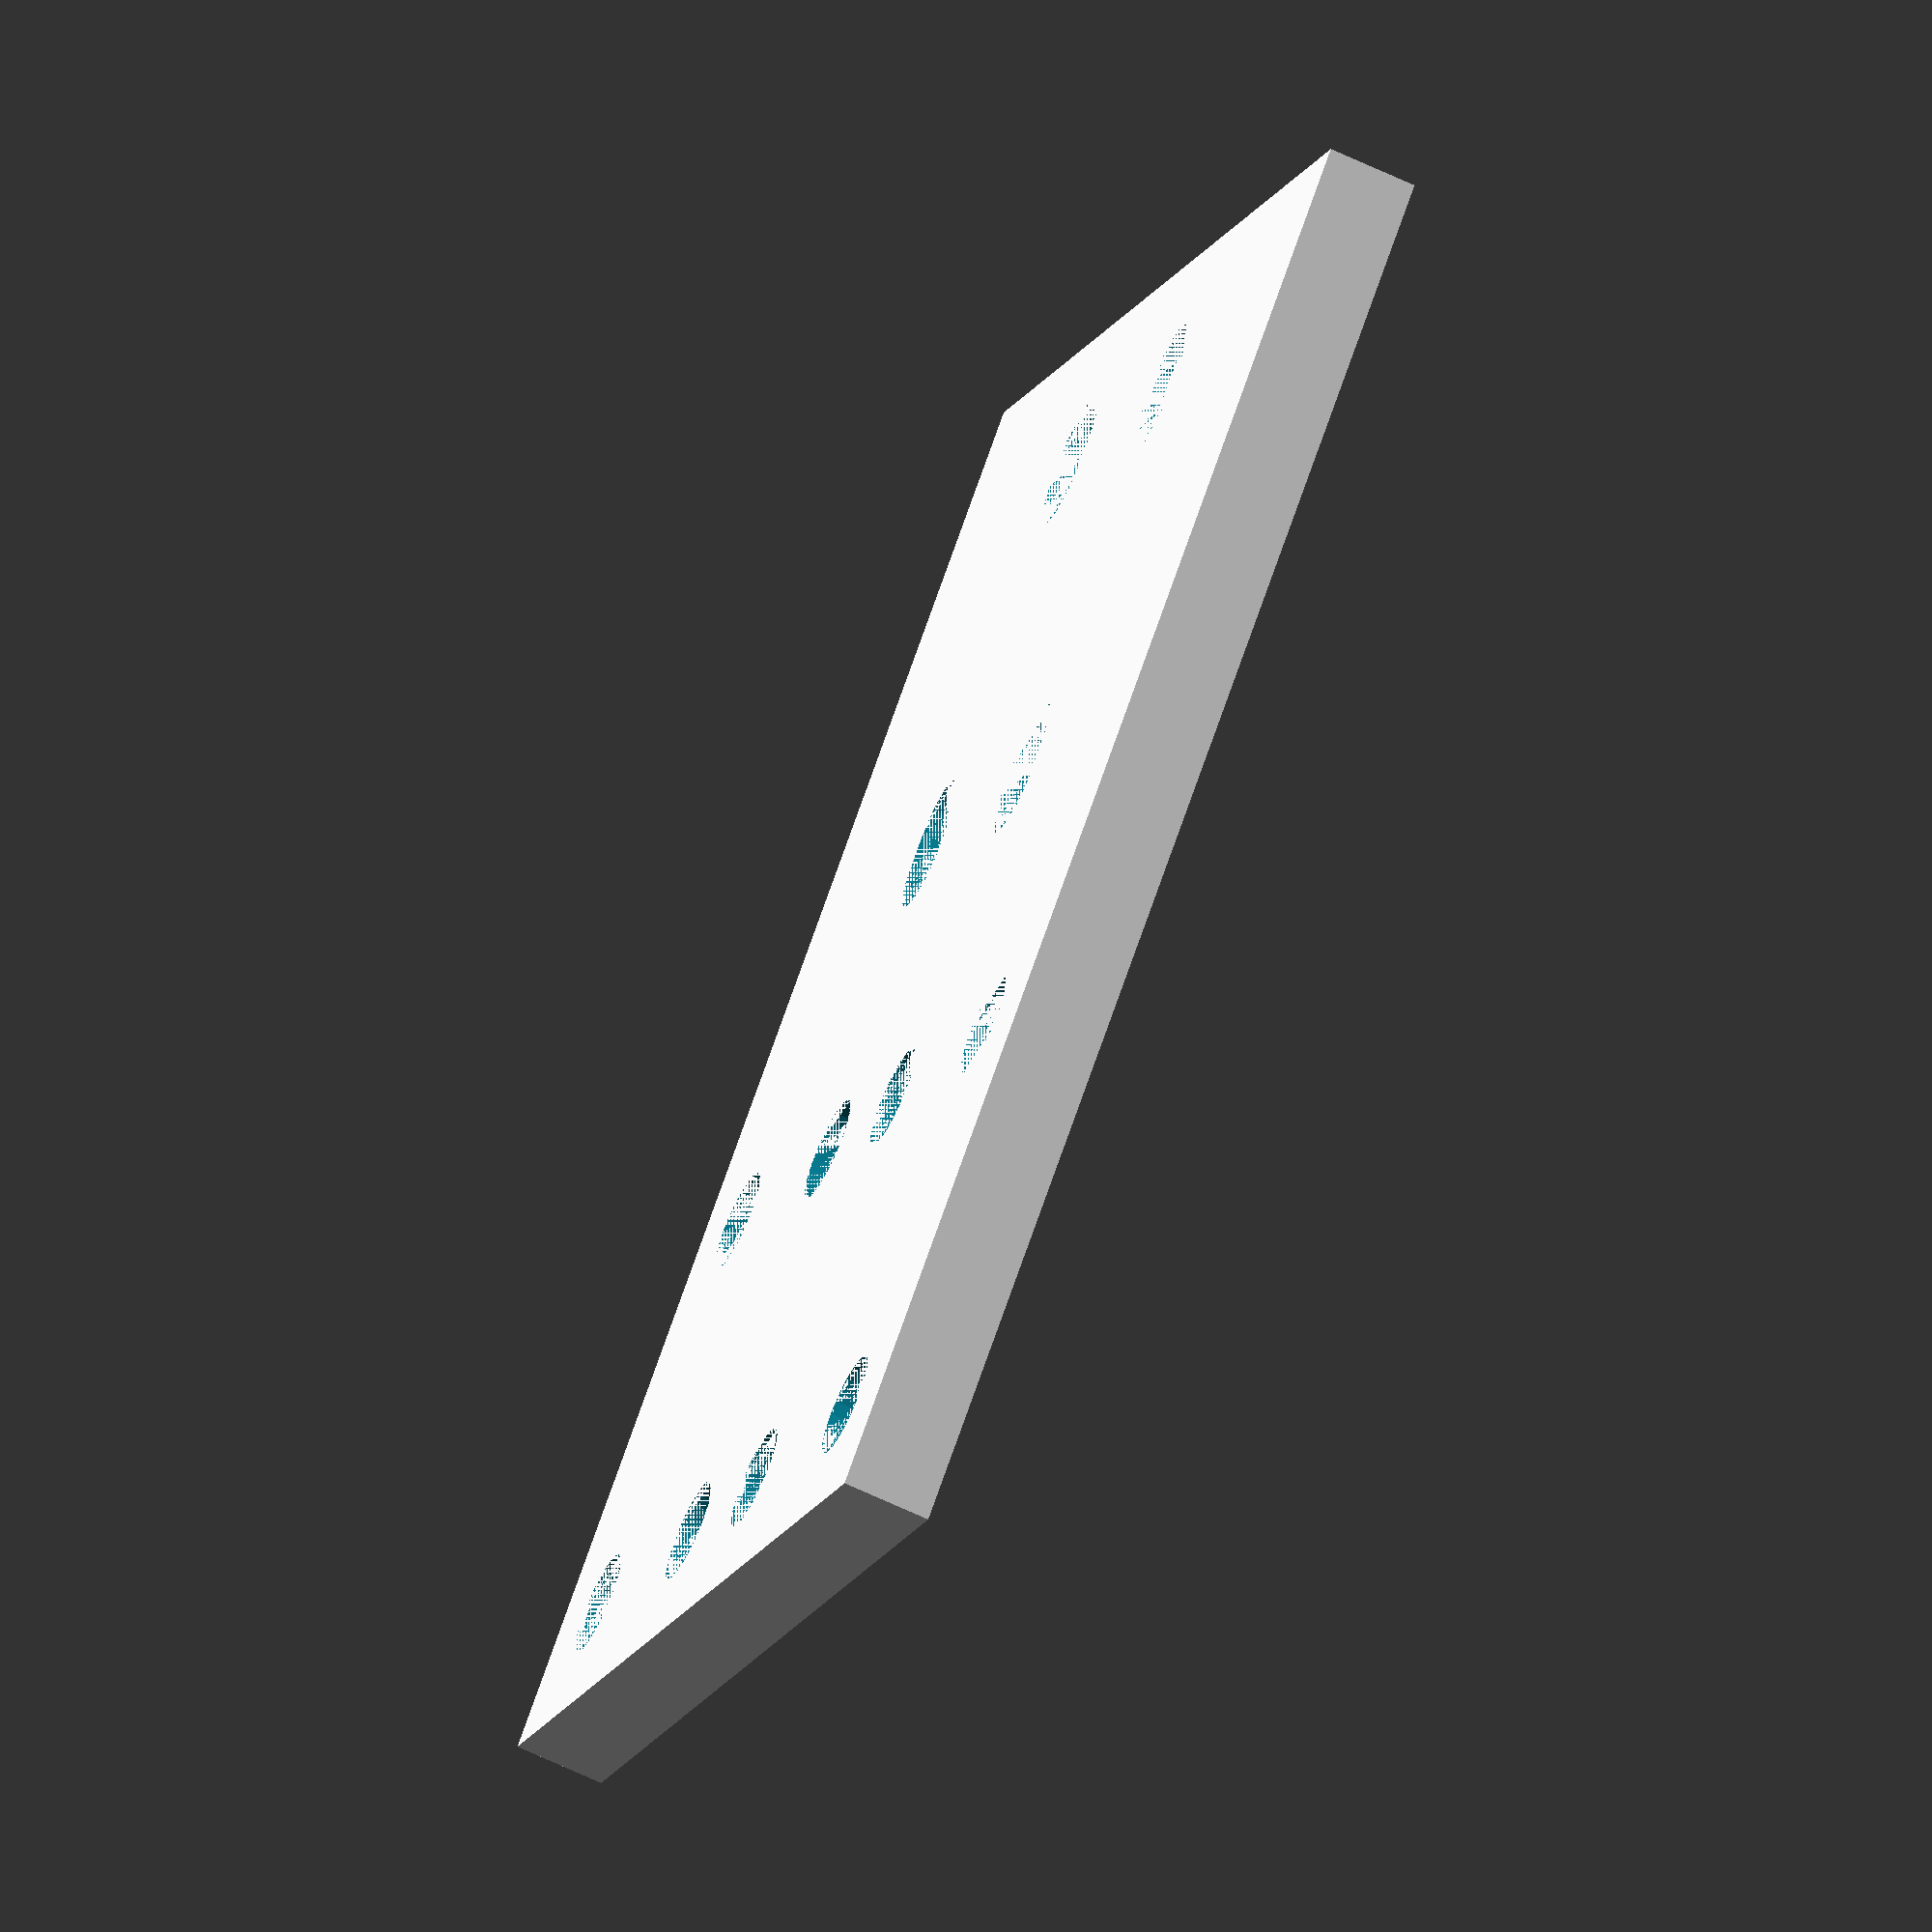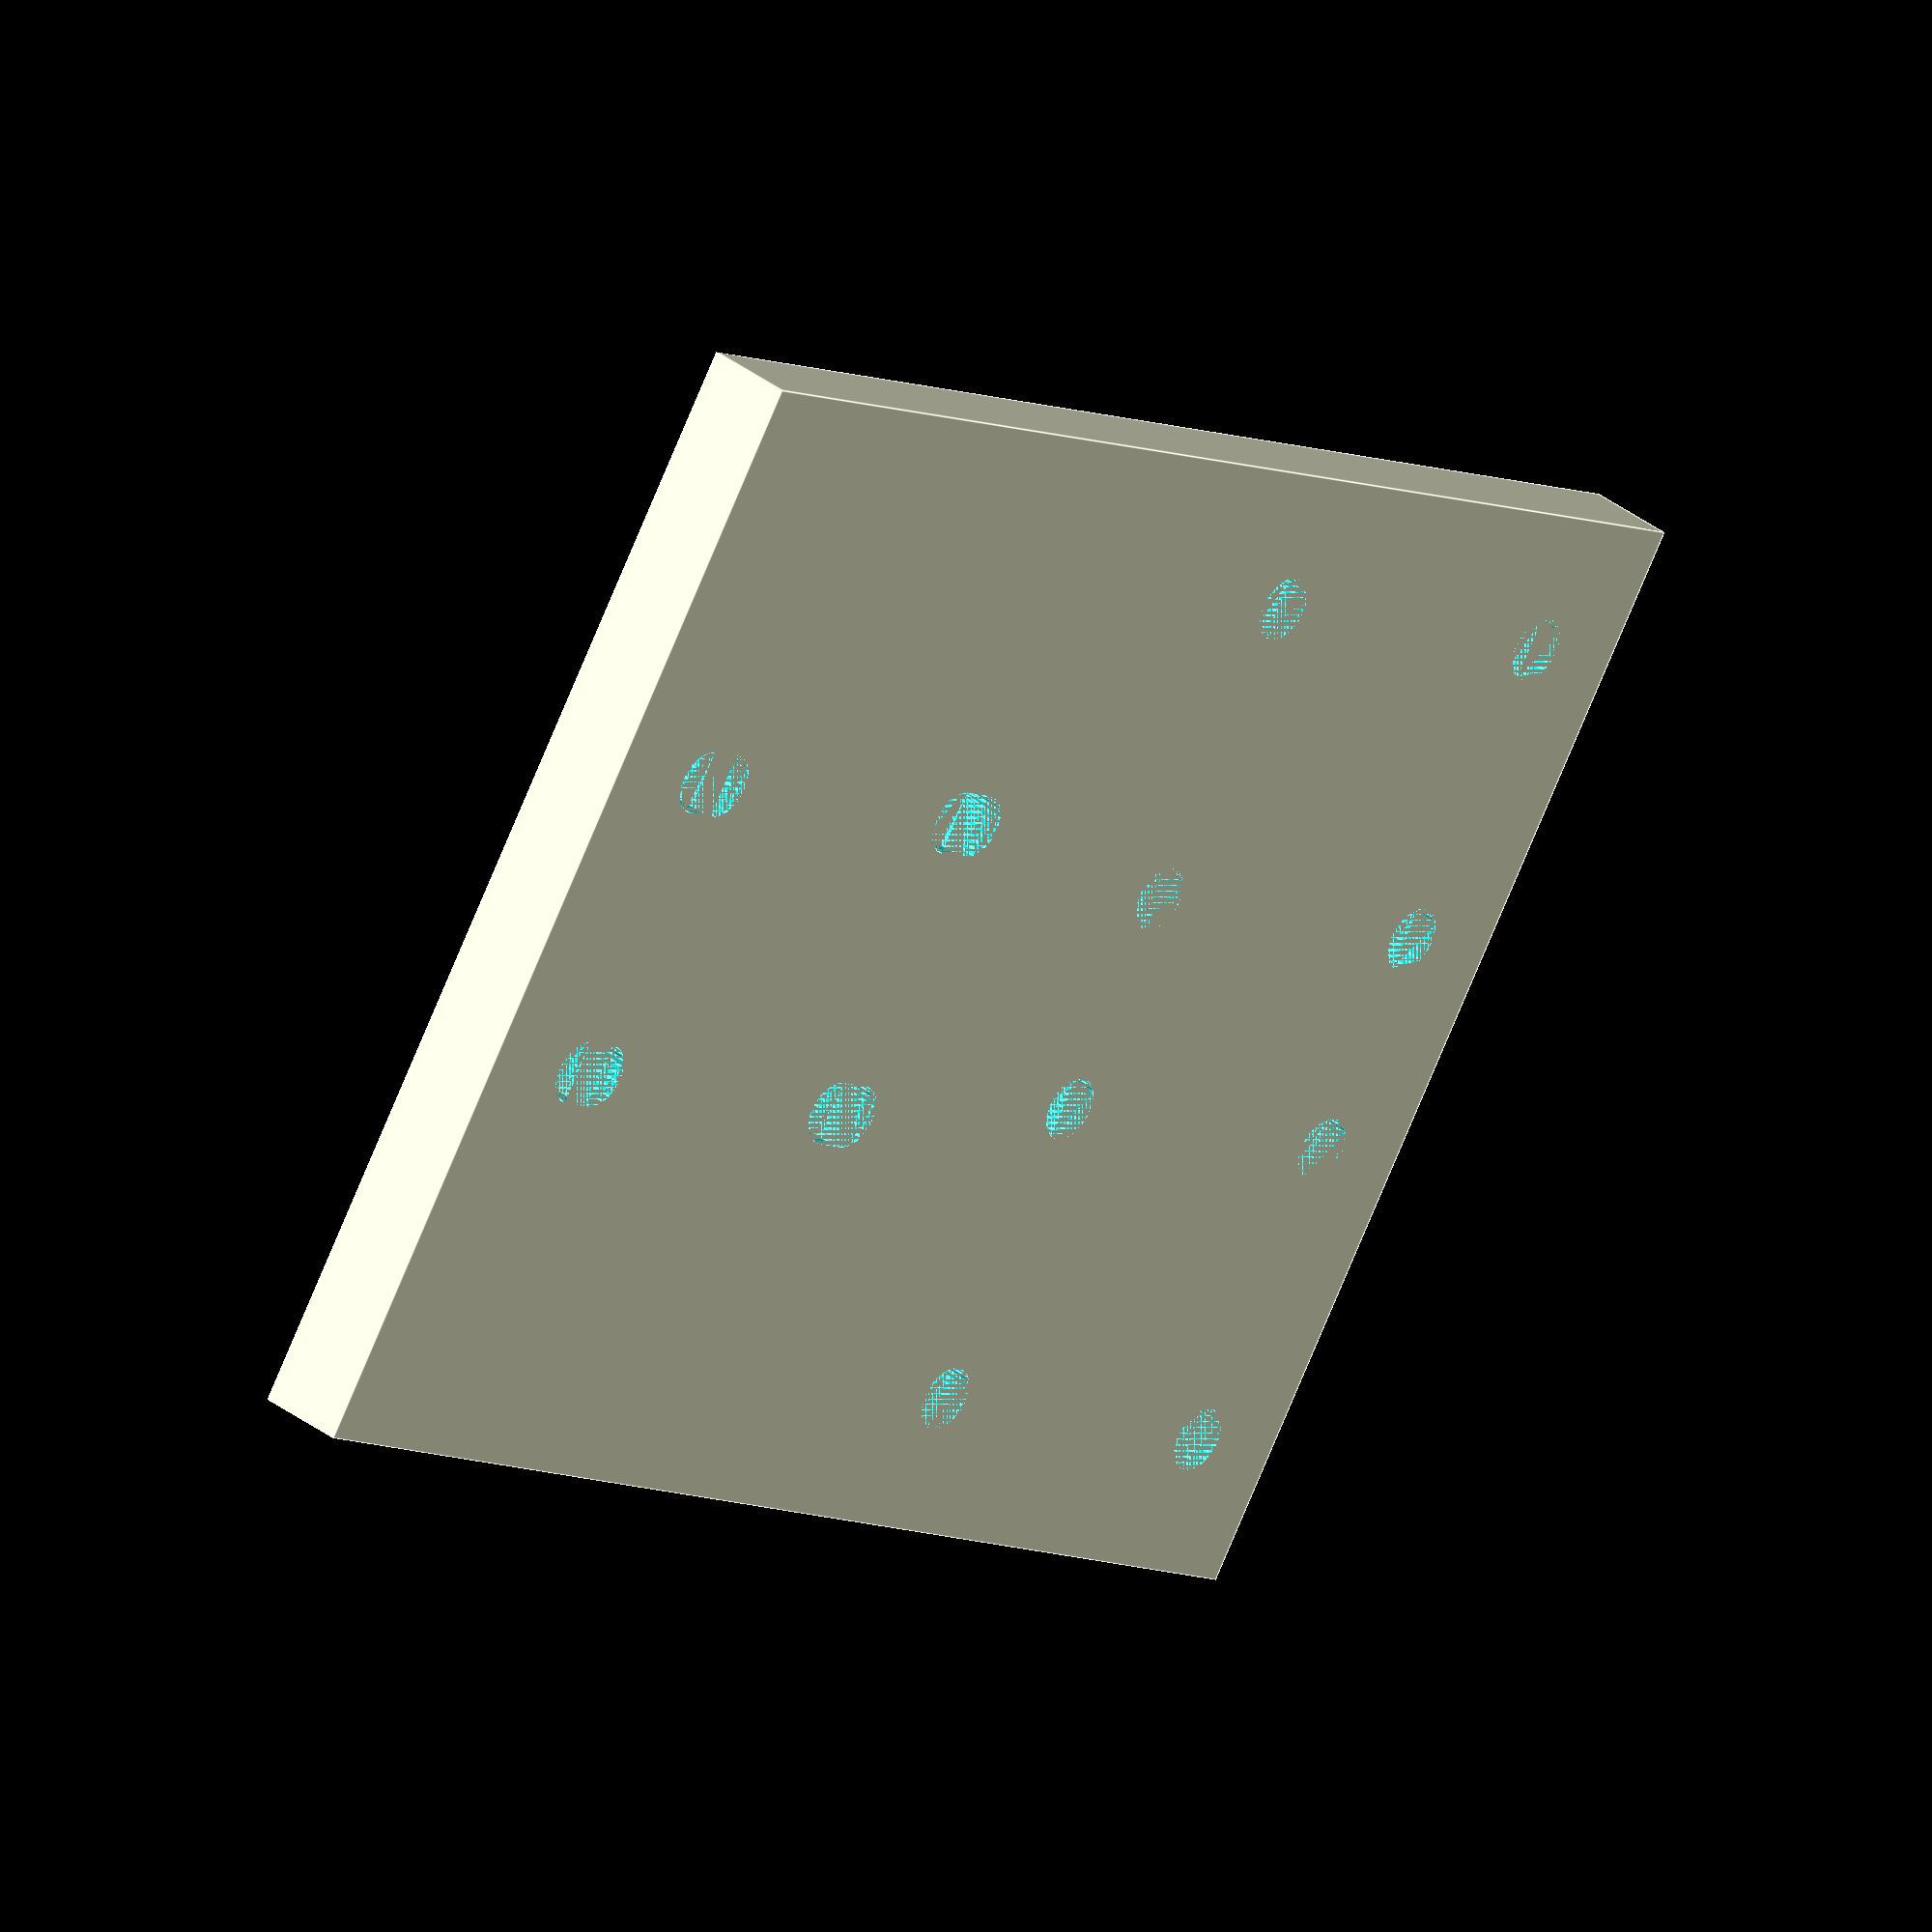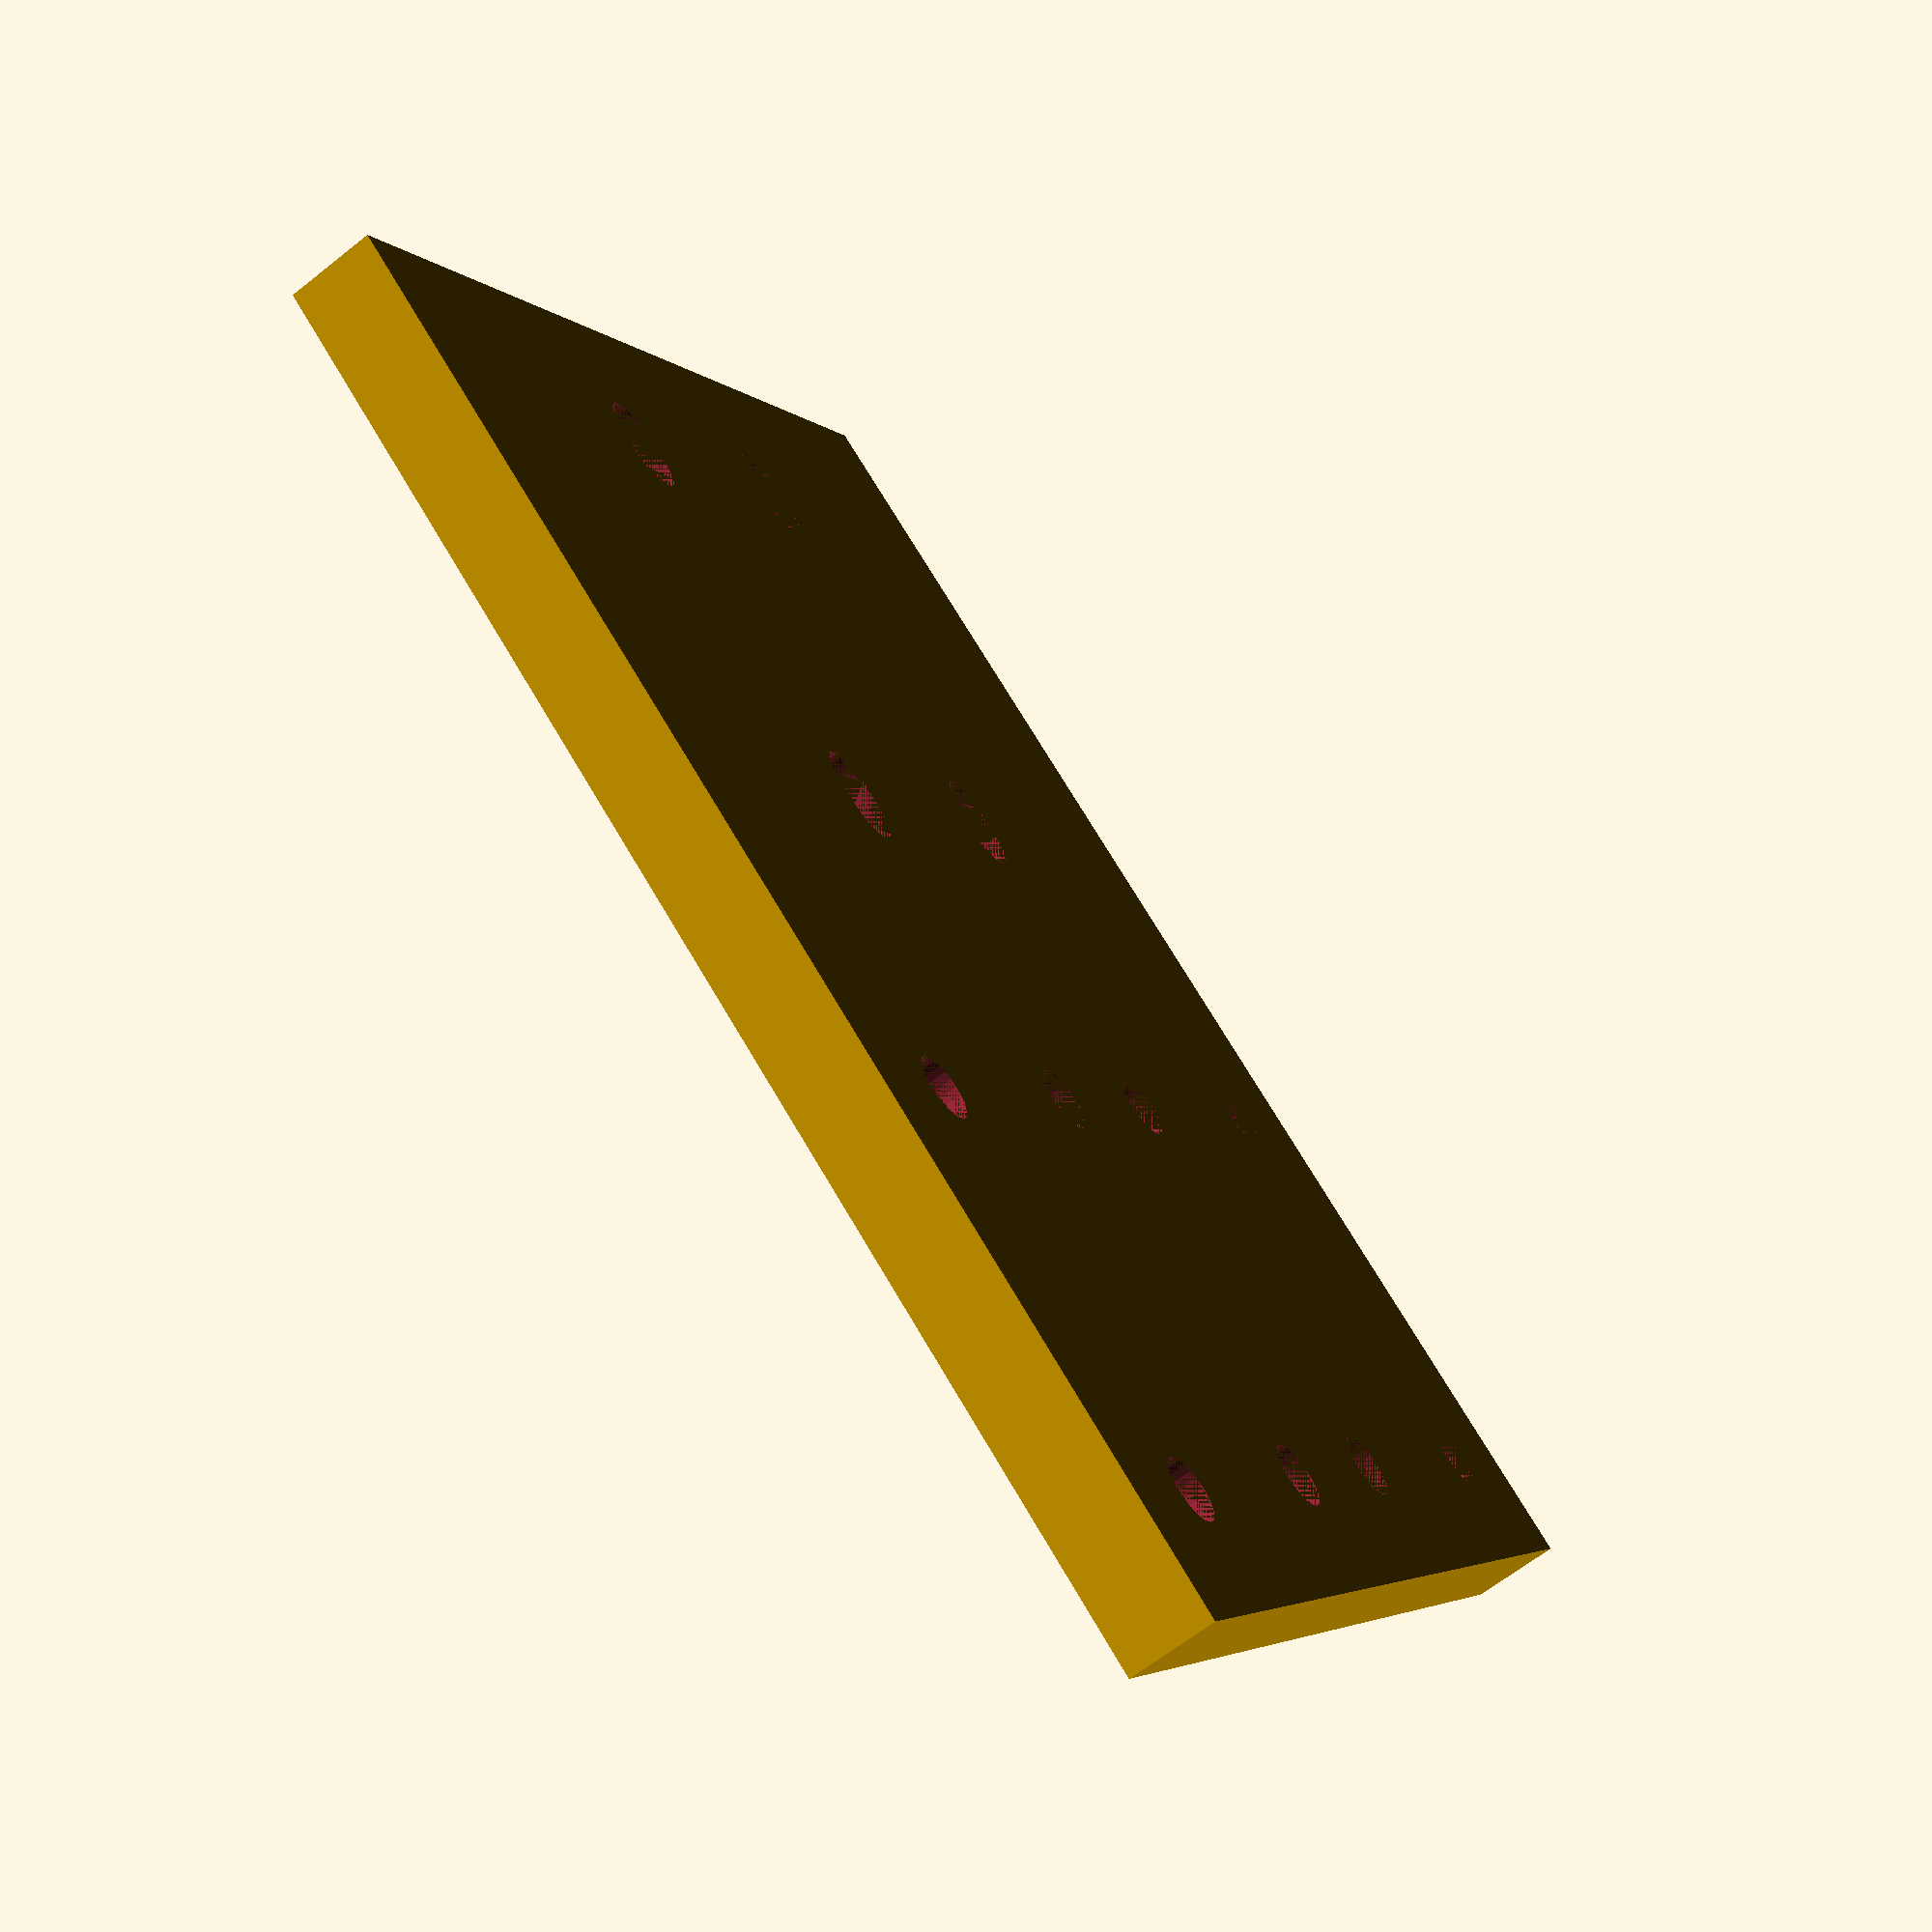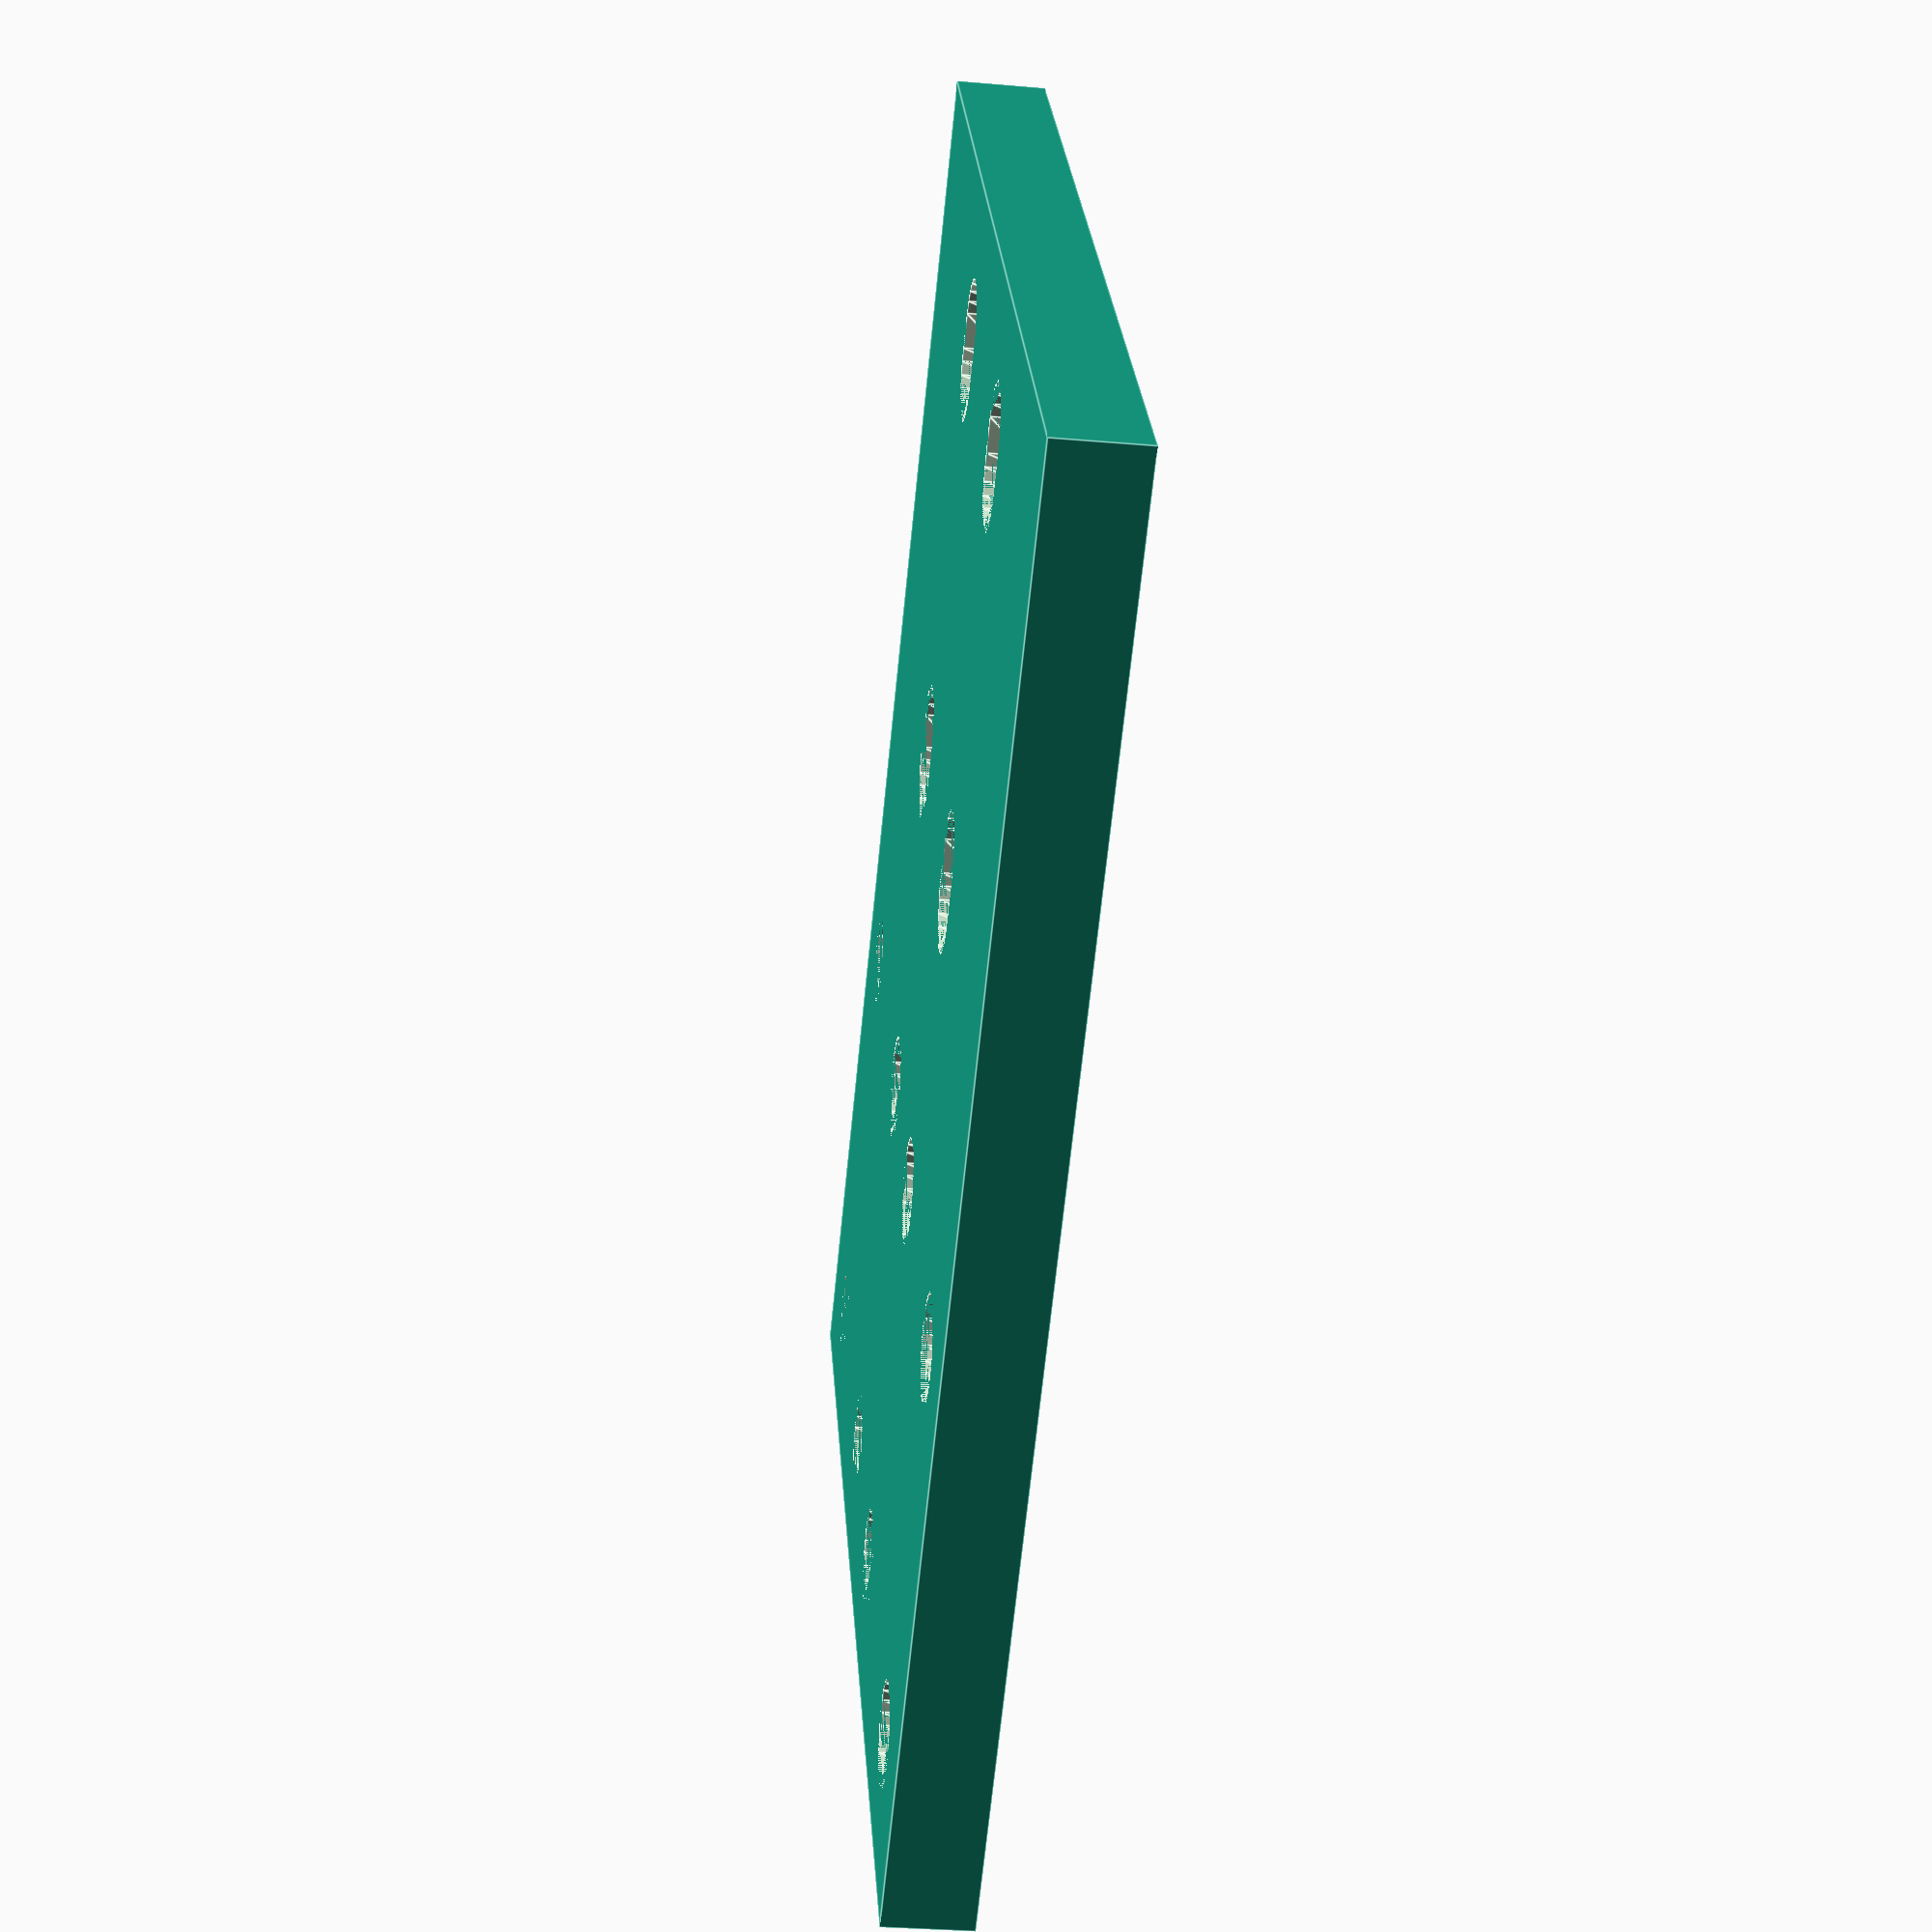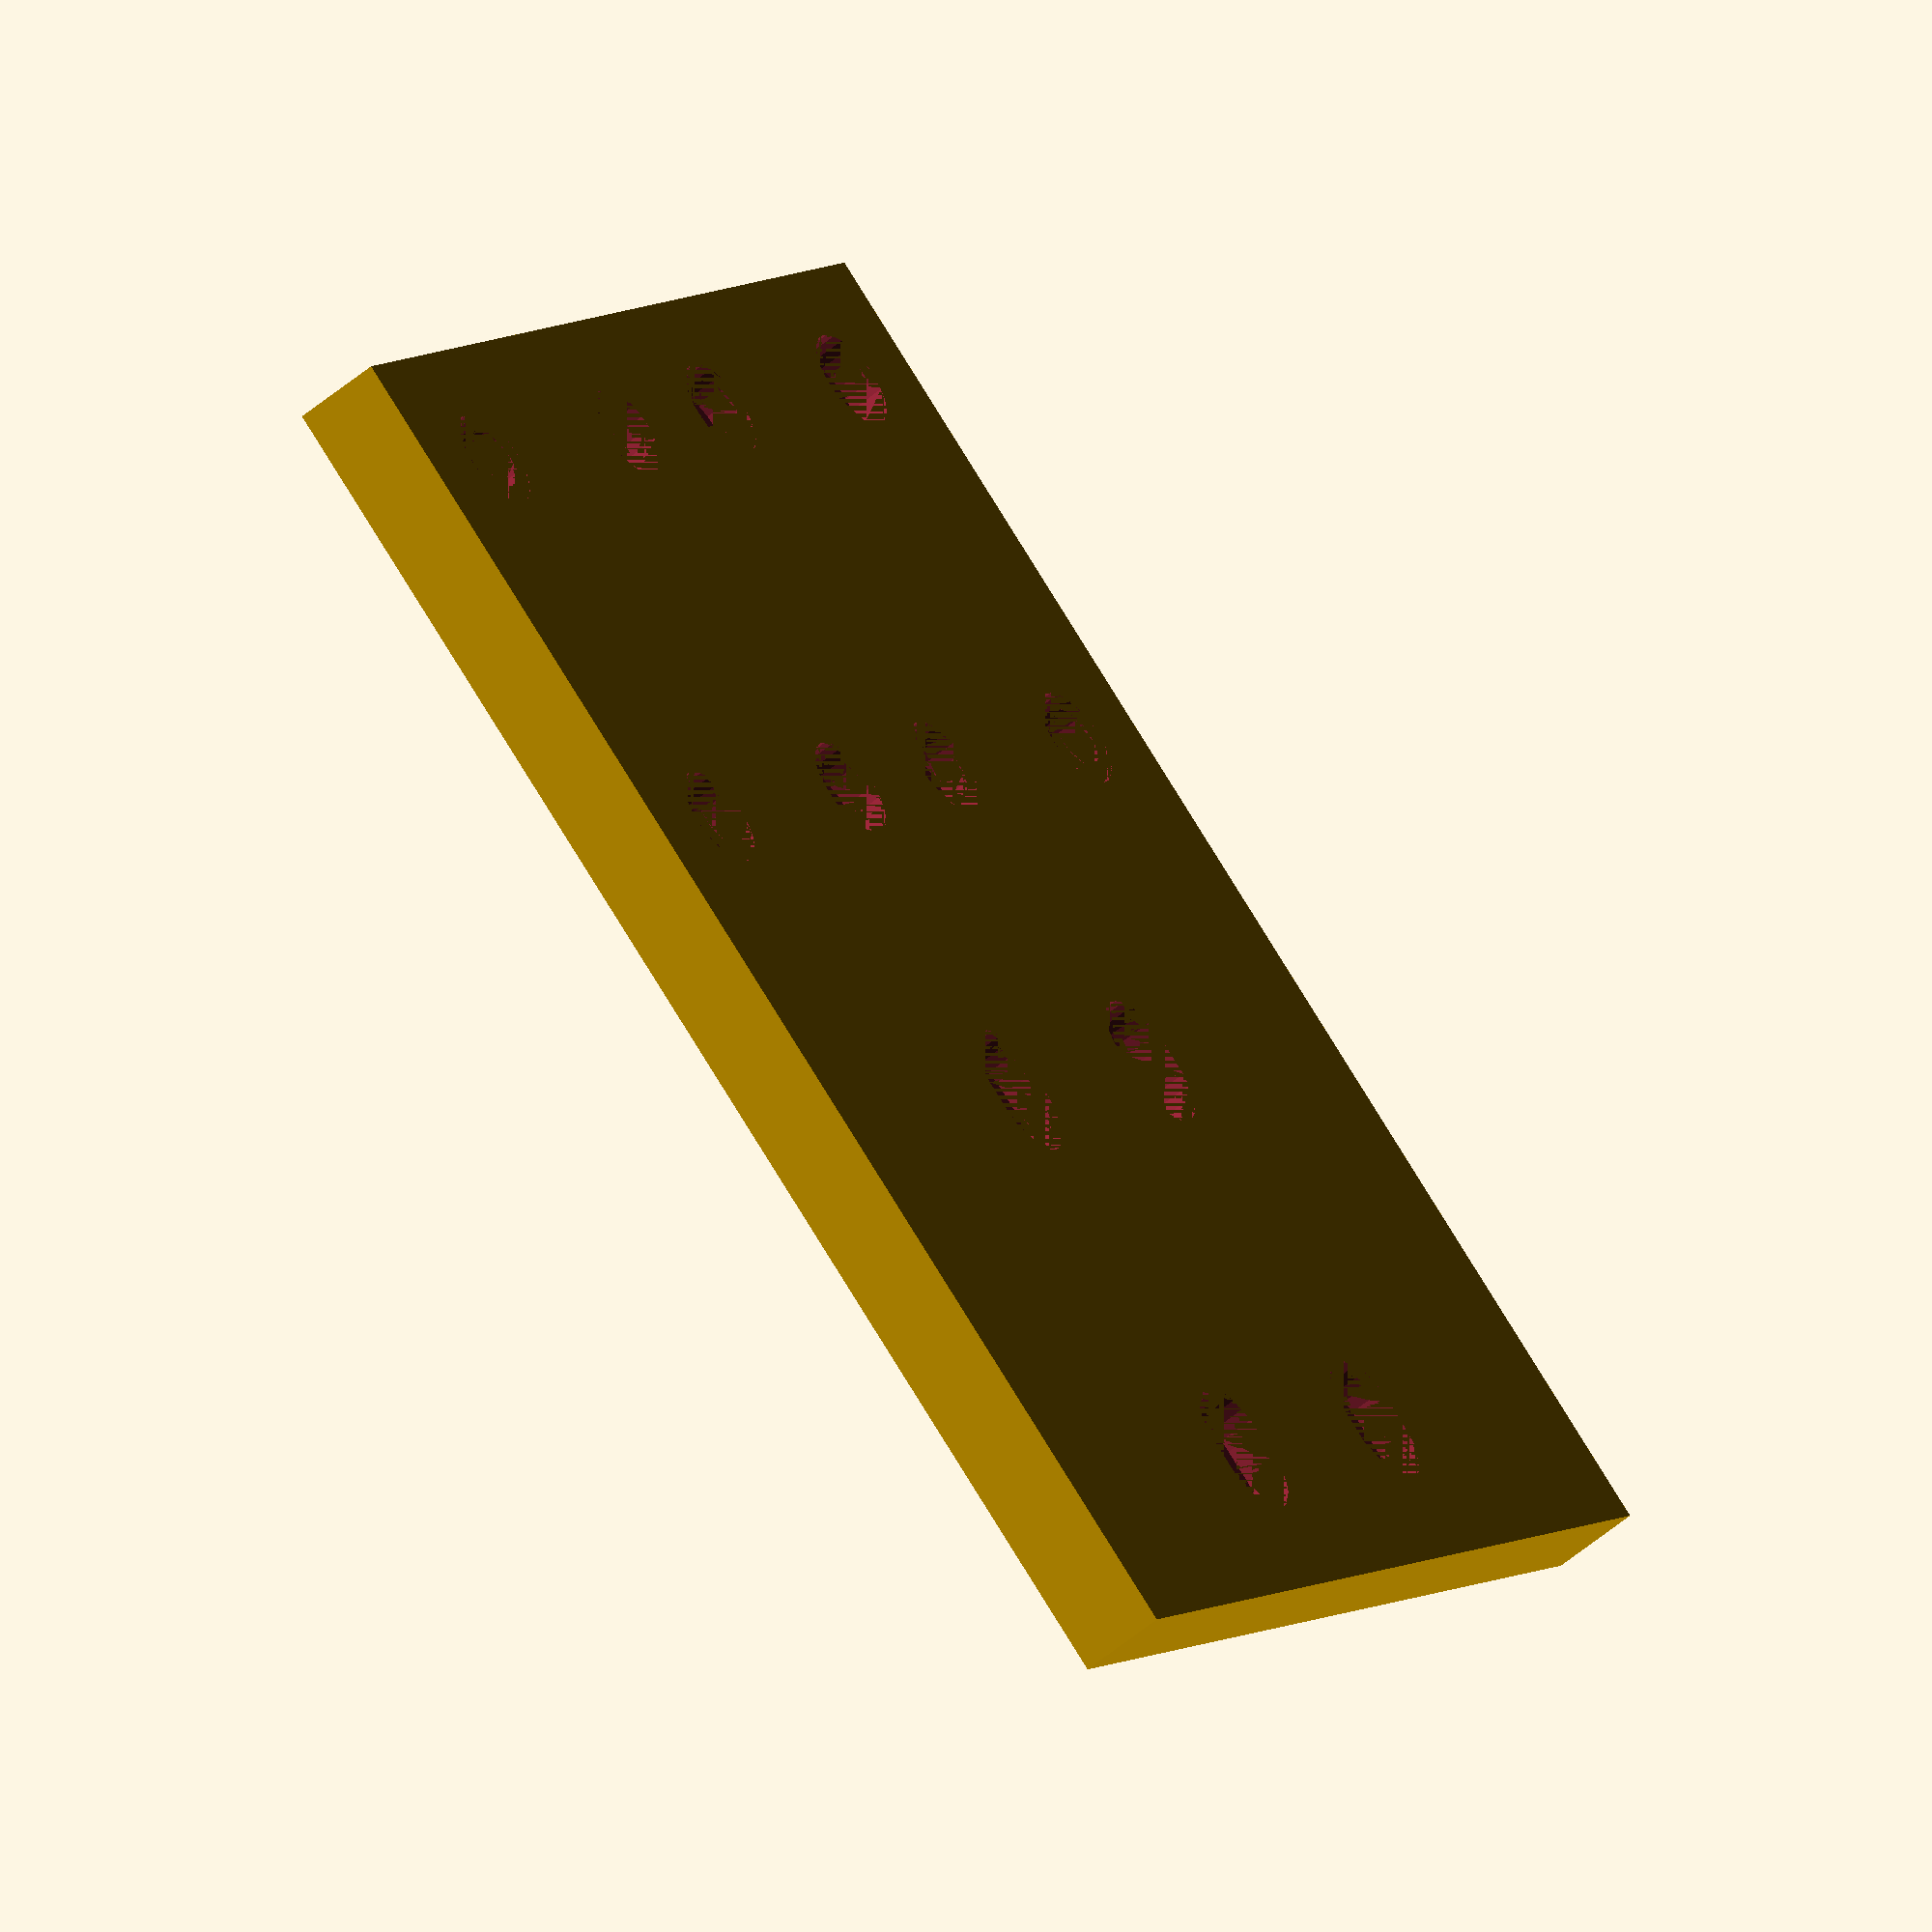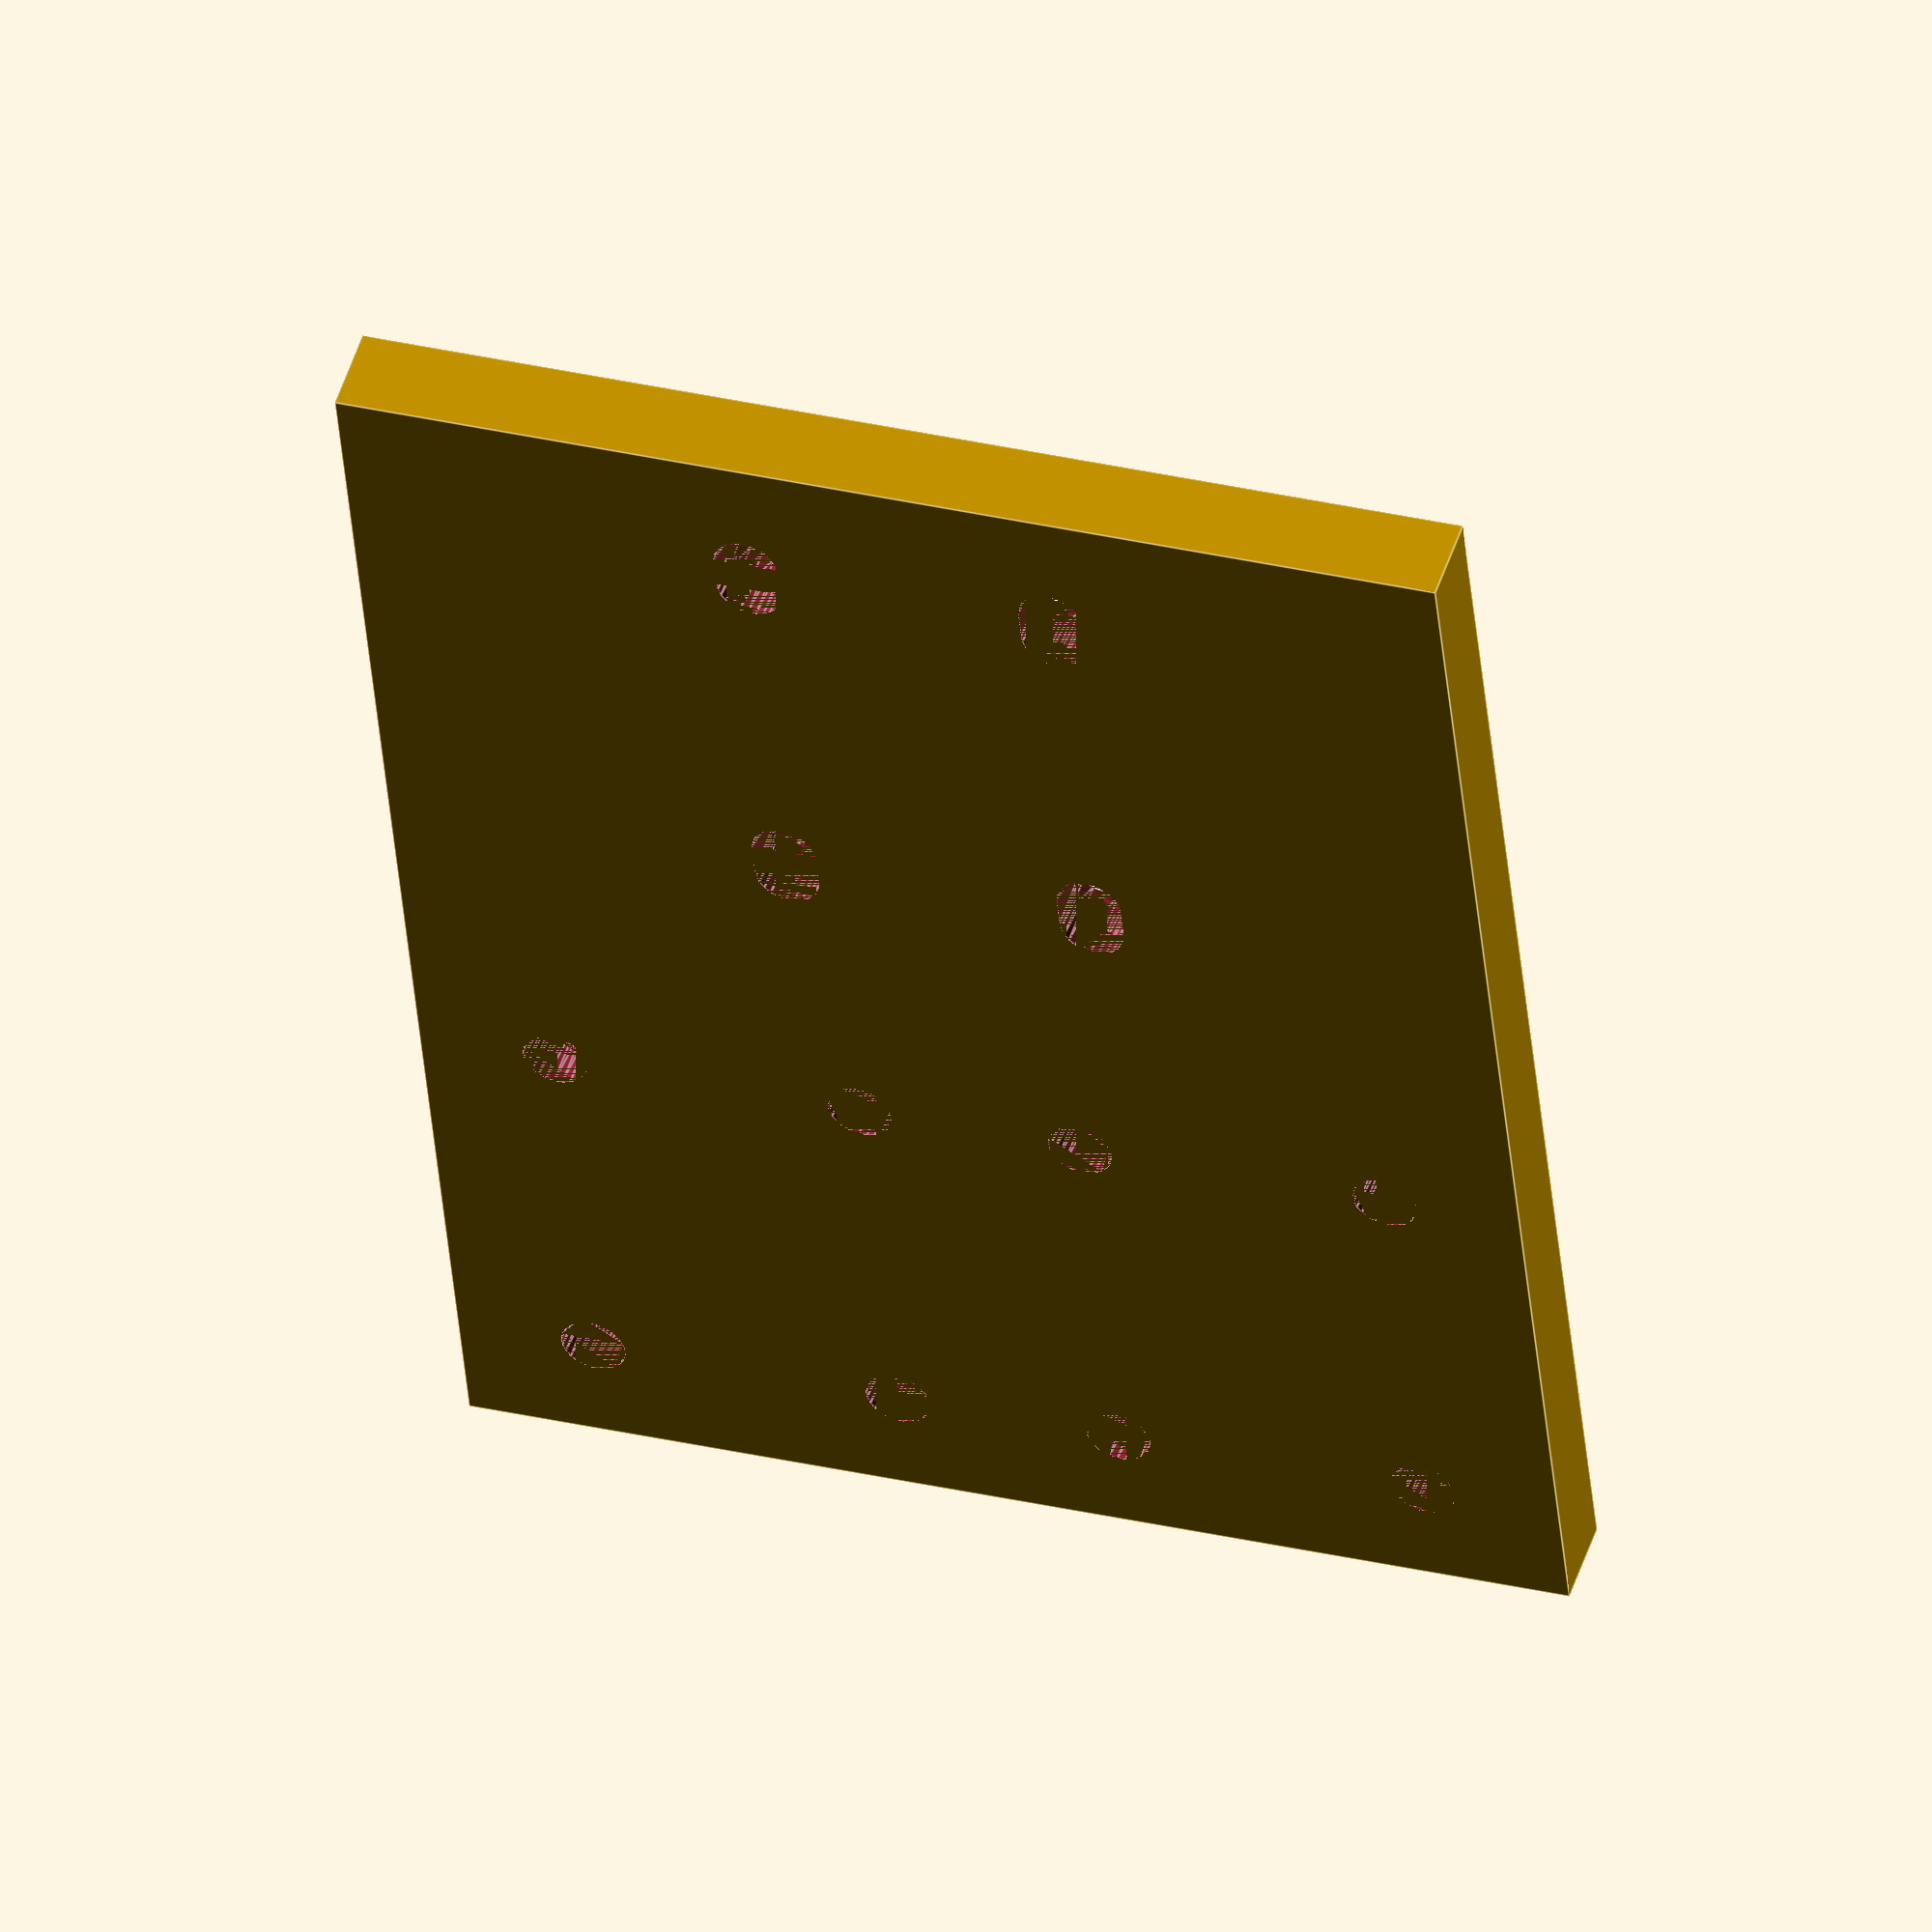
<openscad>
// INPUT VARIABLES FOR PRINTER DIMENSIONS
// Use calipers to measure the outer distance between your two linear rods
linearRodDistanceOuter = 54;

// Enter the width of your linear rods
linearRodWidth = 8;

// END INPUT VARIABLES FOR PRINTER DIMENSIONS

linearRodGapCenter = linearRodDistanceOuter - linearRodWidth;

// @see https://www.trfastenings.com/Products/knowledgebase/Tables-Standards-Terminology/Tapping-Sizes-and-Clearance-Holes
m3Clearance = 3.4;

module SunkHoleM3(depth) {
    screwHoleTolerance = 0.2;
    holeFragments = 25;
    screwHoleRadius = (m3Clearance + screwHoleTolerance * 2) / 2;
    screwHeadDepth = 2.2;
    m3screwHeadClearanceRadius = 6 / 2;
    translate([0, 0, depth]) {
        rotate([180,0,0]) {
            union() {
                cylinder(depth, screwHoleRadius, screwHoleRadius, $fn=holeFragments);
                cylinder(screwHeadDepth, m3screwHeadClearanceRadius, m3screwHeadClearanceRadius, $fn=holeFragments);
            }
        }
    }
}

/**
 * Creates an M3, counter sunk hole that extends a length for wide mechanical tolerance.
 *
 * @param depth
 *   How deep the hole should be
 * @param tolerance
 *   distance between the center of the two holes.
 */
module SunkHoleM3Tolerabe(depth, tolerance) {
    screwHoleTolerance = 0.2;
    holeFragments = 25;
    screwHoleRadius = (m3Clearance + screwHoleTolerance * 2) / 2;
    screwHeadDepth = 2.2;
    m3screwHeadClearanceRadius = 6 / 2;

    // draw 2 inner circles
    linear_extrude(depth) {
        CircleTolerableLinear(screwHoleRadius, tolerance, holeFragments);
    }

    translate([0, 0, depth - screwHeadDepth]) {
        linear_extrude(screwHeadDepth) {
            CircleTolerableLinear(m3screwHeadClearanceRadius, tolerance, holeFragments);
        }
    }
    
    
}

module CircleTolerableLinear(holeRadius, tolerance, holeFragments) {
    offset = (tolerance - (holeRadius * 4)) / 2;
    translate([-tolerance/2, 0, 0]) {
        hull() {
            circle(holeRadius, $fn=holeFragments);
            translate([tolerance, 0, 0]) {
                circle(holeRadius, $fn=holeFragments);
            }
        }
    }
}

module SCS8UU(depth, tolerance = 0) {
    /*
               I             I 
    **************hole edge****************
    *          i             i            *
    *  O <-----i-------24----i-------> O  *
    *          i             i         ^  *
    *          i             i         |  *
    30         i             i         18 *
    *          i             i         |  *
    *          i             i         v  *
    *  O       i             i         O  *
    *          i             i            *
    ******************34*******************
               I             I
    */

    holeEdgeWidth = 34;
    solidEdgeLength = 30;
    holeEdgeScrewDistance = 24;
    solidEdgeScrewDistance = 18;
    
    firstHoleX = ((holeEdgeWidth - holeEdgeScrewDistance) / 2);
    firstHoleY = ((solidEdgeLength - solidEdgeScrewDistance) / 2);

    secondHoleX = firstHoleX + holeEdgeScrewDistance;
    secondHoleY = firstHoleY;

    thirdHoleX = firstHoleX;
    thirdHoleY = firstHoleY + solidEdgeScrewDistance;

    fourthHoleX = secondHoleX;
    fourthHoleY = thirdHoleY;
    
    translate([firstHoleX, firstHoleY, 0]) {
        SunkHoleM3Tolerabe(depth, tolerance);
    }

    translate([secondHoleX, secondHoleY, 0]) {
        SunkHoleM3Tolerabe(depth, tolerance);
    }

    translate([thirdHoleX, thirdHoleY, 0]) {
        SunkHoleM3Tolerabe(depth, tolerance);
    }

    translate([fourthHoleX, fourthHoleY, 0]) {
        SunkHoleM3Tolerabe(depth, tolerance);
    }


}

module BasePlate(topBearingGap, depth) {
    bearingWidth = 30;
    bearingHeight = 34;
    plateWidthExtra = 2;
    plateWidth = plateWidthExtra + bearingWidth + topBearingGap + bearingWidth + plateWidthExtra;
    lowerBearingXOffset = (plateWidth / 2) - (bearingWidth / 2);
    lowerBearingYOffset = linearRodGapCenter;

    // TODO:  calculate!
    height = plateWidthExtra + (bearingHeight / 2) + linearRodGapCenter + (bearingHeight / 2) + plateWidthExtra;
    difference() {
        cube([plateWidth, height, depth]);
        union() {
            // 2 bearings on top with their linear cylinders oriented horizontally
            translate([plateWidthExtra, plateWidthExtra, 0]) {
                translate([bearingWidth, 0, 0]) {
                    rotate([0, 0, 90]) {
                        SCS8UU(depth);
                    }
                }
            }
            translate([plateWidthExtra + topBearingGap + bearingWidth, plateWidthExtra, 0]) {
                translate([bearingWidth, 0, 0]) {
                    rotate([0, 0, 90]) {
                        SCS8UU(depth);
                    }
                }
            }
            translate([lowerBearingXOffset, lowerBearingYOffset, 0]) {
                translate([bearingWidth, 0, 0]) {
                    rotate([0, 0, 90]) {
                        SCS8UU(depth, 2);
                    }
                }
            }
        }
    
    }
}

plateDepth = 5.2;

// The gap between the two bearings on the top of the base plate.
topBearingGap = 1;


BasePlate(topBearingGap, plateDepth);

</openscad>
<views>
elev=65.6 azim=49.0 roll=64.5 proj=o view=solid
elev=323.9 azim=56.7 roll=134.9 proj=o view=edges
elev=64.9 azim=55.0 roll=128.6 proj=p view=solid
elev=211.8 azim=236.5 roll=96.9 proj=p view=edges
elev=234.2 azim=307.9 roll=228.3 proj=o view=wireframe
elev=130.7 azim=185.4 roll=342.6 proj=o view=edges
</views>
